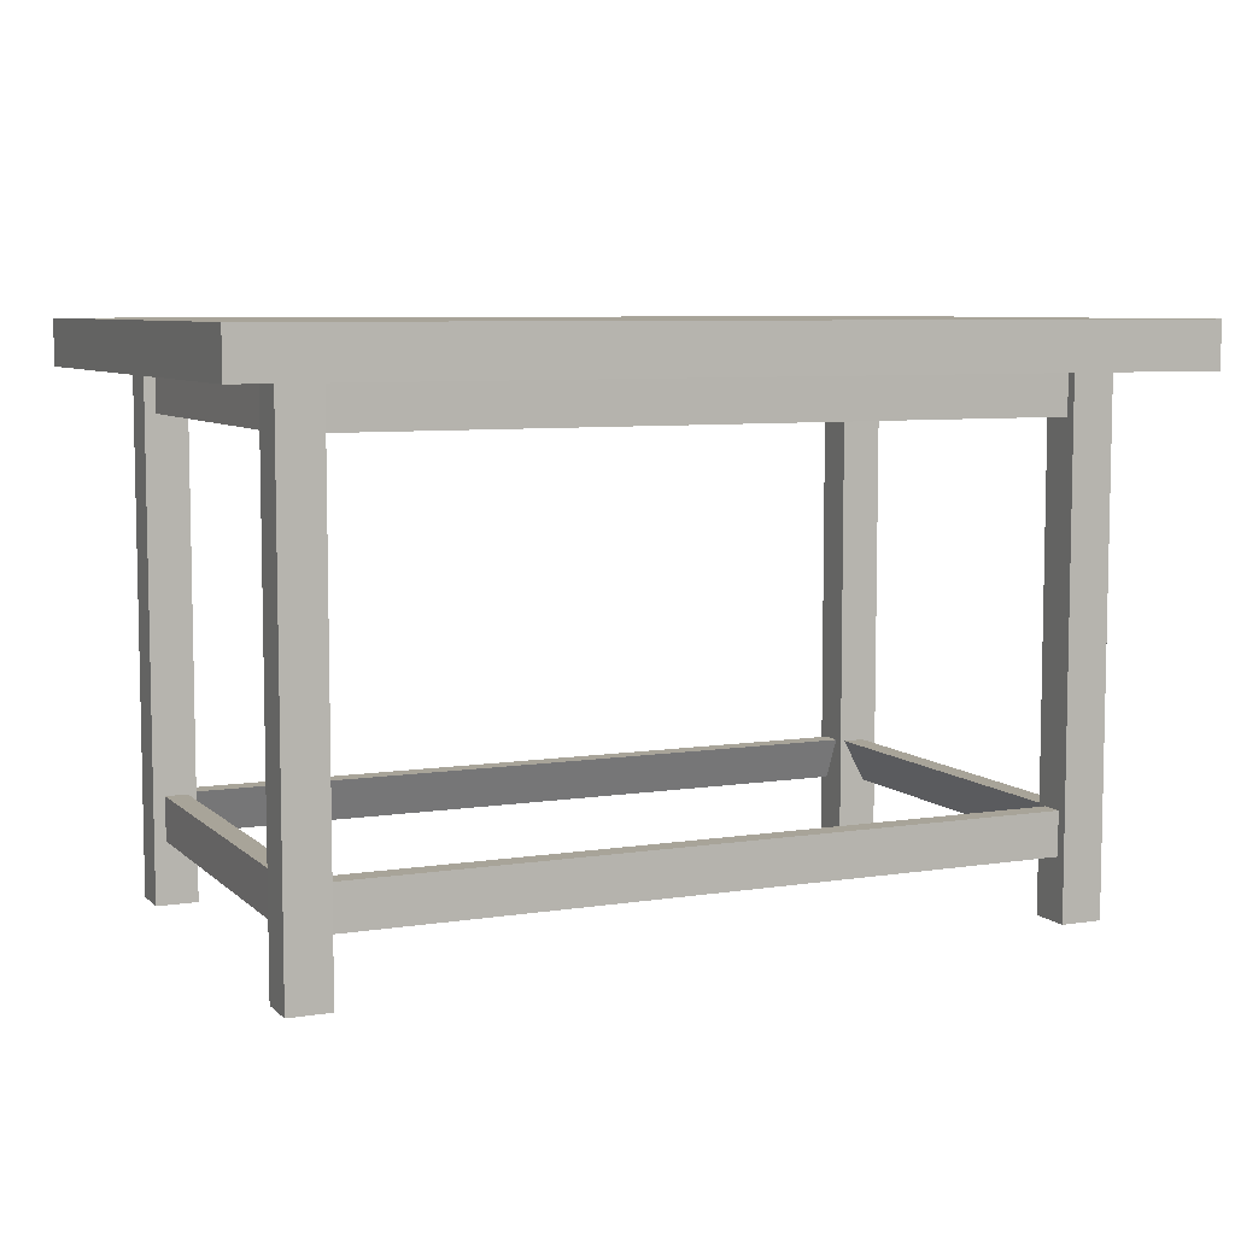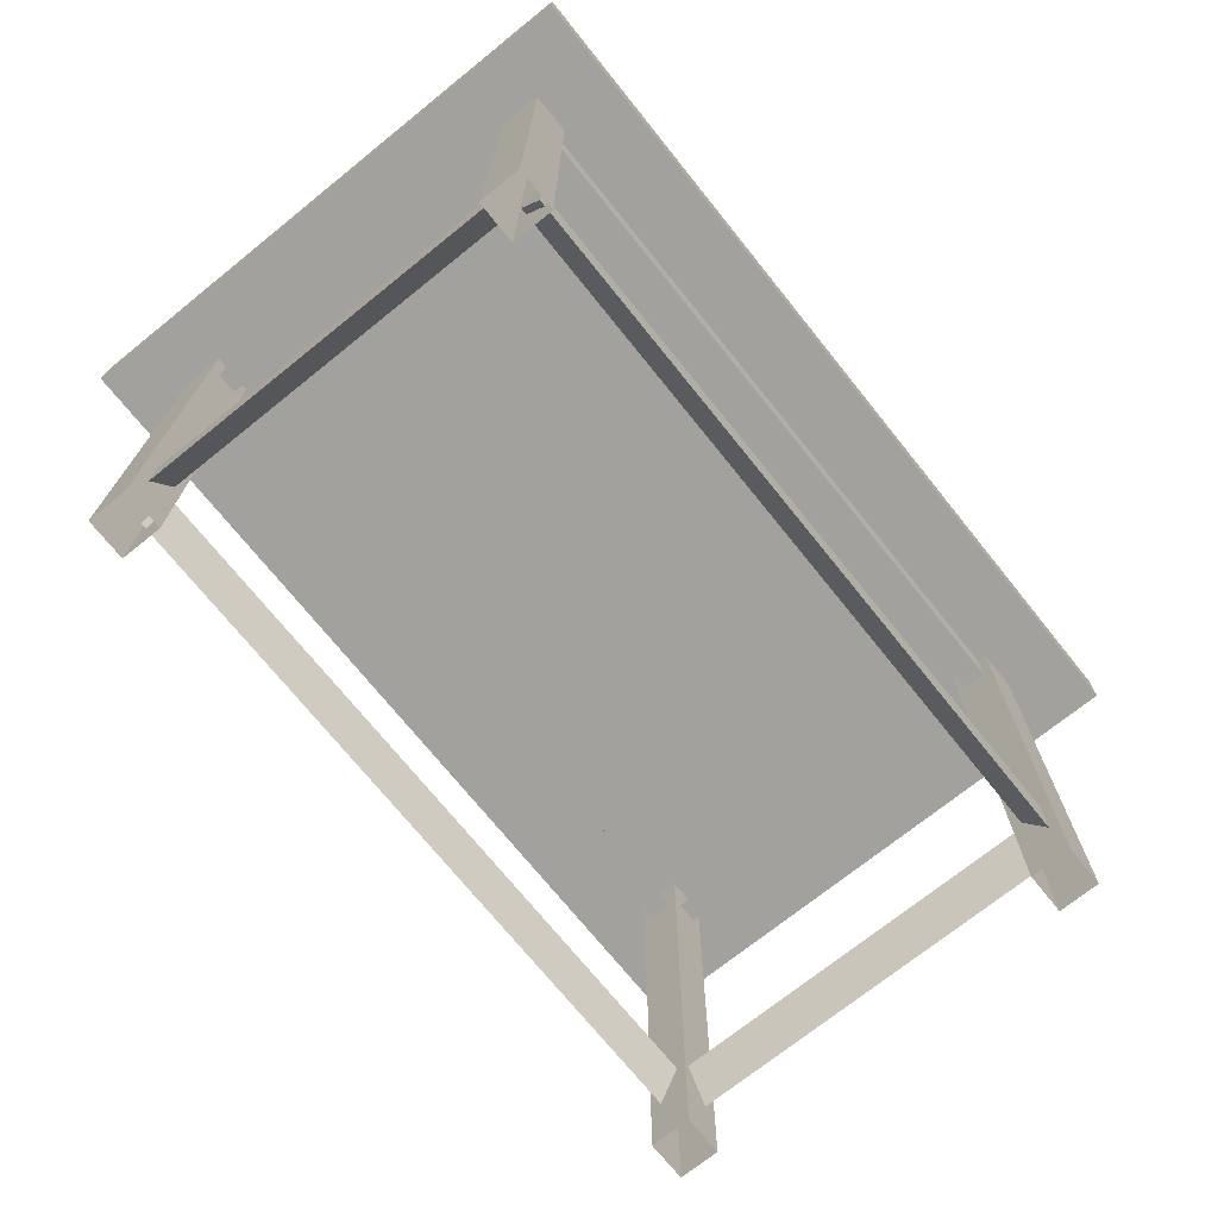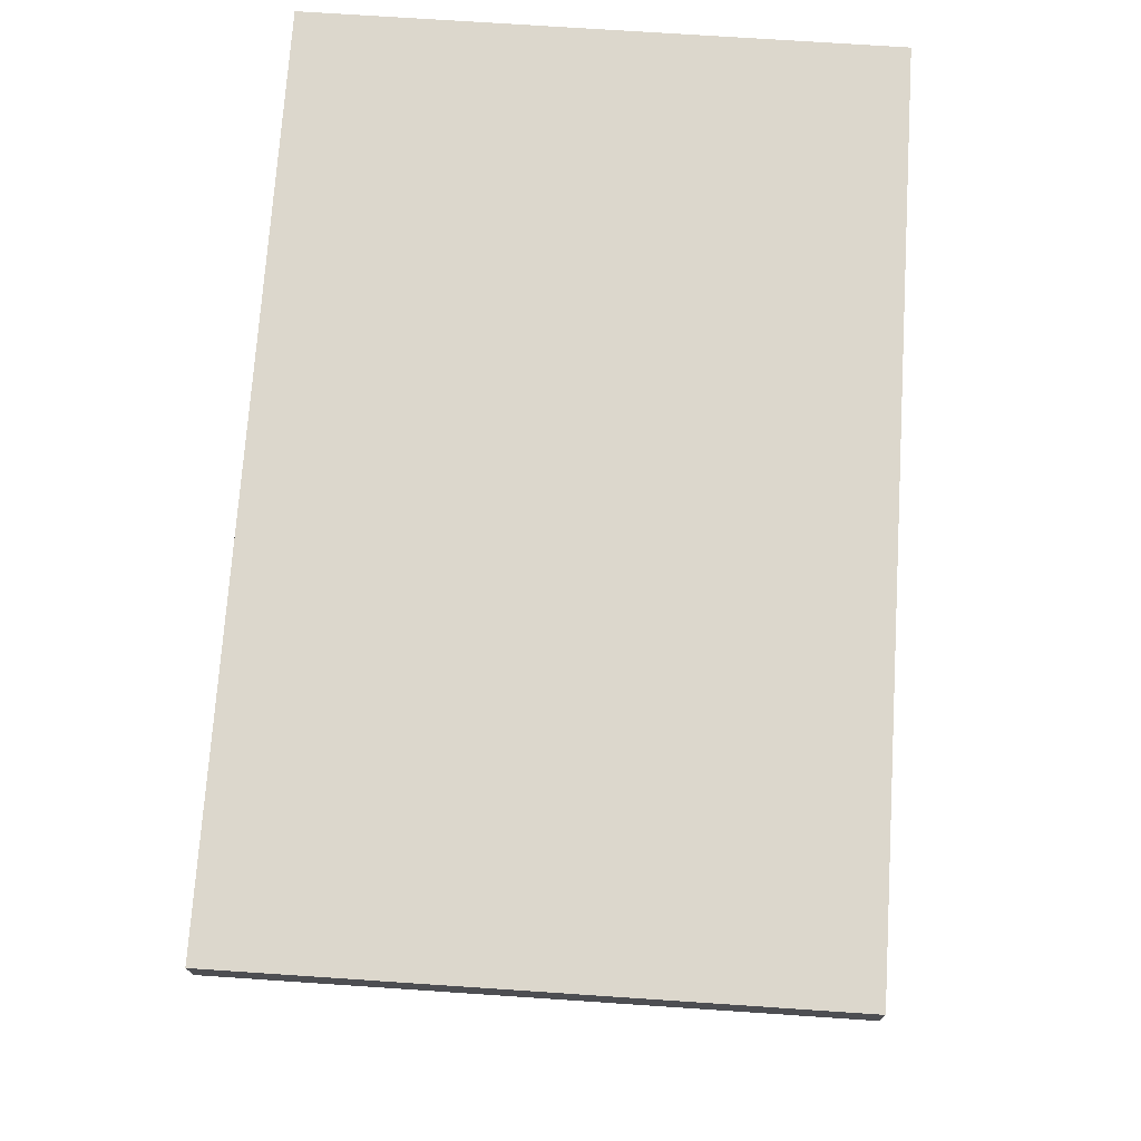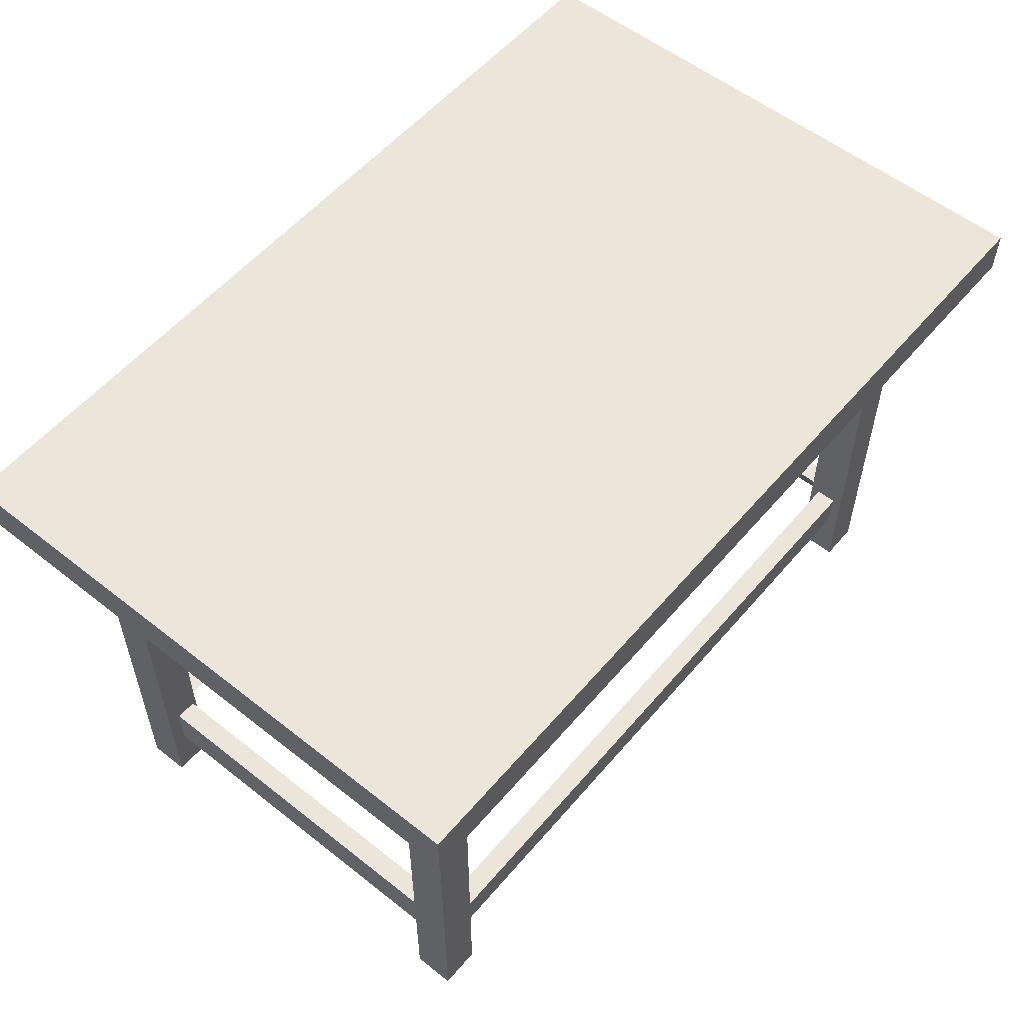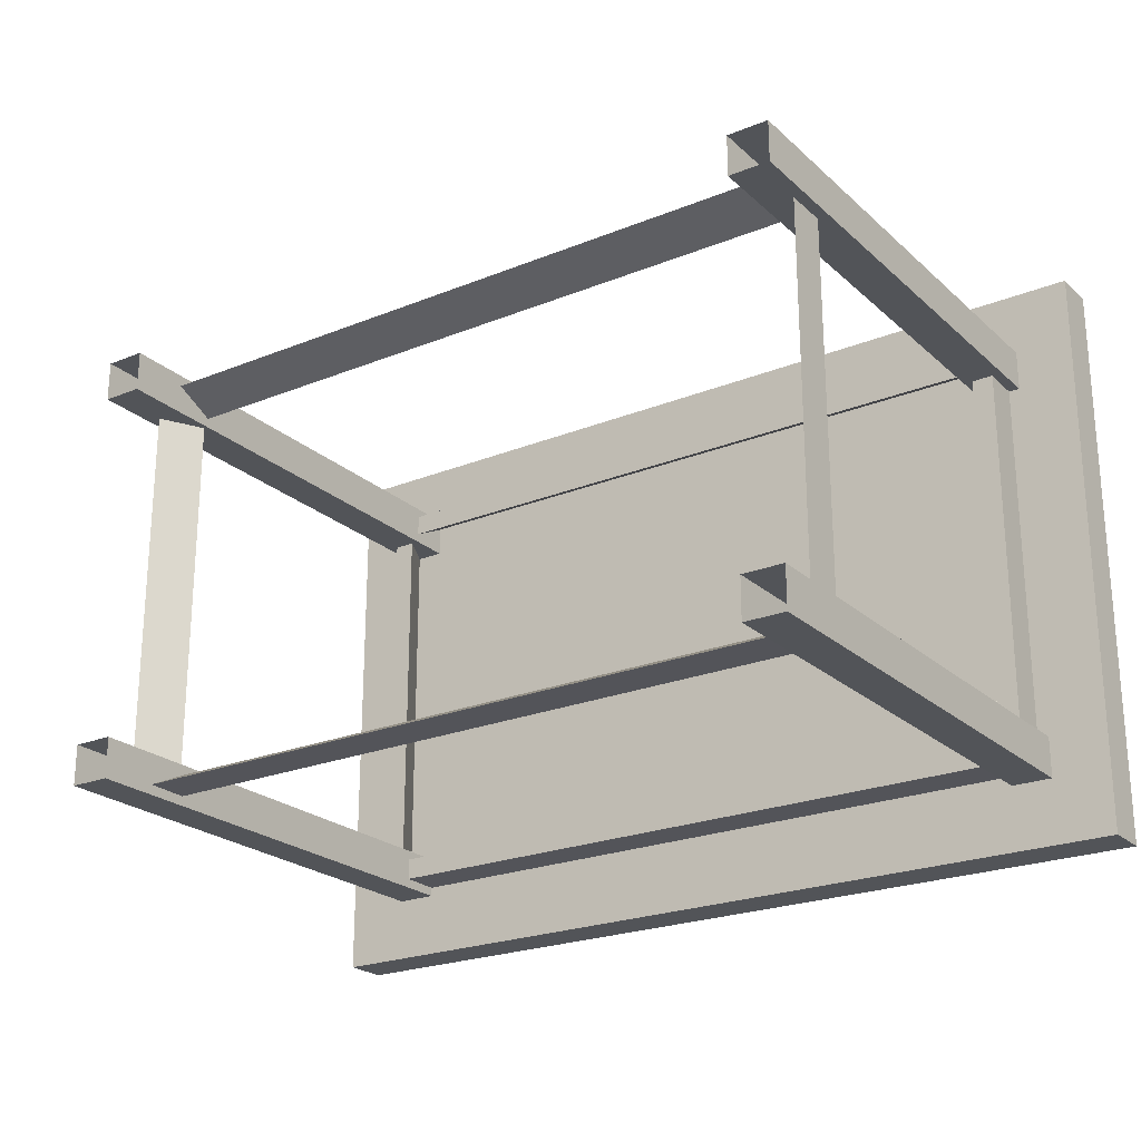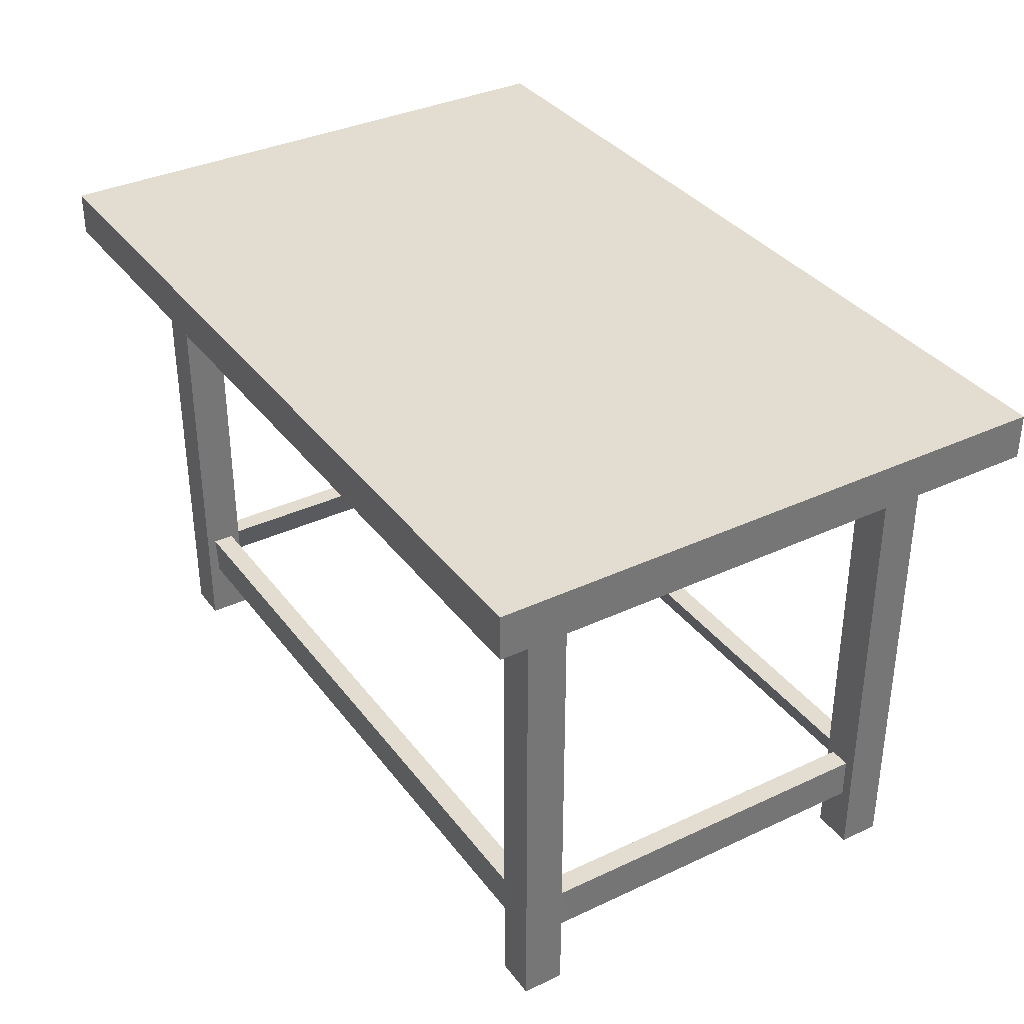
<metadata>
{"format":"obj","ext":"obj","renderer":"f3d","projection":"perspective","resolution":1024,"background":"white","views":[{"elev":7.1,"azim":155.6,"up":"+Y"},{"elev":-72.1,"azim":128.8,"up":"+Y"},{"elev":72.9,"azim":-86.2,"up":"+Y"},{"elev":55.8,"azim":-50.3,"up":"+Y"},{"elev":-23.2,"azim":34.4,"up":"+Z"},{"elev":35.4,"azim":58.2,"up":"+Y"}]}
</metadata>
<code>
v  68.4 88.01 -39.5
v  68.4 0 -32.33
v  68.4 0 -39.5
v  68.4 88.01 -32.33
v  -65 88.01 32.33
v  -65 88.01 -32.33
v  -65.02 80.51 32.33
v  -65.02 80.51 -32.33
v  62.39 18.18 34.01
v  -61.26 18.18 34.01
v  62.39 18.18 37.81
v  -61.26 18.18 37.81
v  62.39 10.69 37.5
v  -61.26 10.69 37.5
v  62.67 80.51 34.01
v  -60.45 80.51 34.01
v  62.67 88.01 37.82
v  -60.45 88.01 37.82
v  62.39 18.18 -37.81
v  -61.26 18.18 -37.81
v  62.39 18.18 -34.01
v  -61.26 18.18 -34.01
v  62.39 10.69 -37.72
v  -61.26 10.69 -37.72
v  62.67 88.01 -37.9
v  -60.45 88.01 -37.9
v  62.67 80.51 -34.01
v  -60.45 80.51 -34.01
v  -59.71 88.01 -32.33
v  -59.71 -0 -32.33
v  -59.71 88.01 -39.5
v  -59.71 -0 -39.5
v  -59.71 88.01 39.5
v  -59.71 -0 39.5
v  -59.71 88.01 32.33
v  -59.71 -0 32.33
v  -66.88 -0 32.33
v  -66.88 88.01 32.33
v  61.23 0 32.33
v  61.23 88.01 32.33
v  68.4 0 32.33
v  68.4 88.01 32.33
v  -66.88 -0 39.5
v  -66.88 88.01 39.5
v  -66.88 -0 -39.5
v  -66.88 88.01 -39.5
v  68.4 88.01 39.5
v  68.4 0 39.5
v  61.23 88.01 39.5
v  61.23 0 39.5
v  -66.88 -0 -32.33
v  -66.88 88.01 -32.33
v  -78.65 95.65 -50.83
v  78.65 95.65 -50.83
v  78.65 87.73 -50.83
v  -78.65 87.73 -50.83
v  78.65 95.65 50.83
v  -78.65 95.65 50.83
v  -78.65 87.73 50.83
v  78.65 87.73 50.83
v  61.23 88.01 -39.5
v  61.23 0 -32.33
v  61.23 88.01 -32.33
v  61.23 0 -39.5
v  -60.45 80.51 -37.81
v  62.67 80.51 -37.81
v  -60.45 80.51 37.81
v  62.67 80.51 37.81
v  66.61 80.51 32.33
v  66.45 88.01 -32.33
v  66.45 88.01 32.33
v  66.61 80.51 -32.33
v  62.81 80.51 -32.33
v  62.81 80.51 32.33
v  66.43 10.69 -32.33
v  66.46 18.18 32.33
v  66.43 10.69 32.33
v  66.46 18.18 -32.33
v  62.66 18.18 -32.33
v  62.66 18.18 32.33
v  -61.22 80.51 32.33
v  -61.22 80.51 -32.33
v  -64.5 10.69 -32.84
v  -60.48 18.18 32.33
v  -64.5 10.69 32.33
v  -60.48 18.18 -32.84
v  -64.28 18.18 -32.84
v  -64.28 18.18 32.33
o AA_Kitchen_WoodTable_St
g AA_Kitchen_WoodTable_St
f 1 2 3
f 2 1 4
f 5 6 7
f 8 7 6
f 9 10 11
f 11 10 12
f 13 14 9
f 9 14 10
f 11 12 13
f 13 12 14
f 15 16 17
f 17 16 18
f 19 20 21
f 21 20 22
f 21 22 23
f 23 22 24
f 25 26 27
f 27 26 28
f 29 30 31
f 31 30 32
f 33 34 35
f 35 34 36
f 37 38 36
f 35 36 38
f 39 40 41
f 42 41 40
f 43 44 37
f 37 44 38
f 45 46 32
f 31 32 46
f 41 42 47
f 47 48 41
f 48 49 50
f 49 48 47
f 46 51 52
f 51 46 45
f 34 33 44
f 34 44 43
f 53 54 55
f 55 56 53
f 57 54 53
f 57 53 58
f 59 60 57
f 57 58 59
f 54 57 60
f 54 60 55
f 56 59 58
f 56 58 53
f 61 62 63
f 62 61 64
f 2 4 63
f 2 63 62
f 52 30 29
f 30 52 51
f 40 39 50
f 50 49 40
f 55 60 59
f 55 59 56
f 65 27 28
f 27 65 66
f 26 66 65
f 66 26 25
f 20 23 24
f 23 20 19
f 67 17 18
f 17 67 68
f 16 68 67
f 68 16 15
f 69 70 71
f 70 69 72
f 73 69 74
f 69 73 72
f 73 71 70
f 71 73 74
f 75 76 77
f 76 75 78
f 76 78 79
f 76 79 80
f 79 77 80
f 77 79 75
f 8 81 7
f 81 8 82
f 6 5 81
f 6 81 82
f 83 84 85
f 84 83 86
f 84 87 88
f 87 84 86
f 87 85 88
f 85 87 83
f 61 3 64
f 3 61 1

</code>
